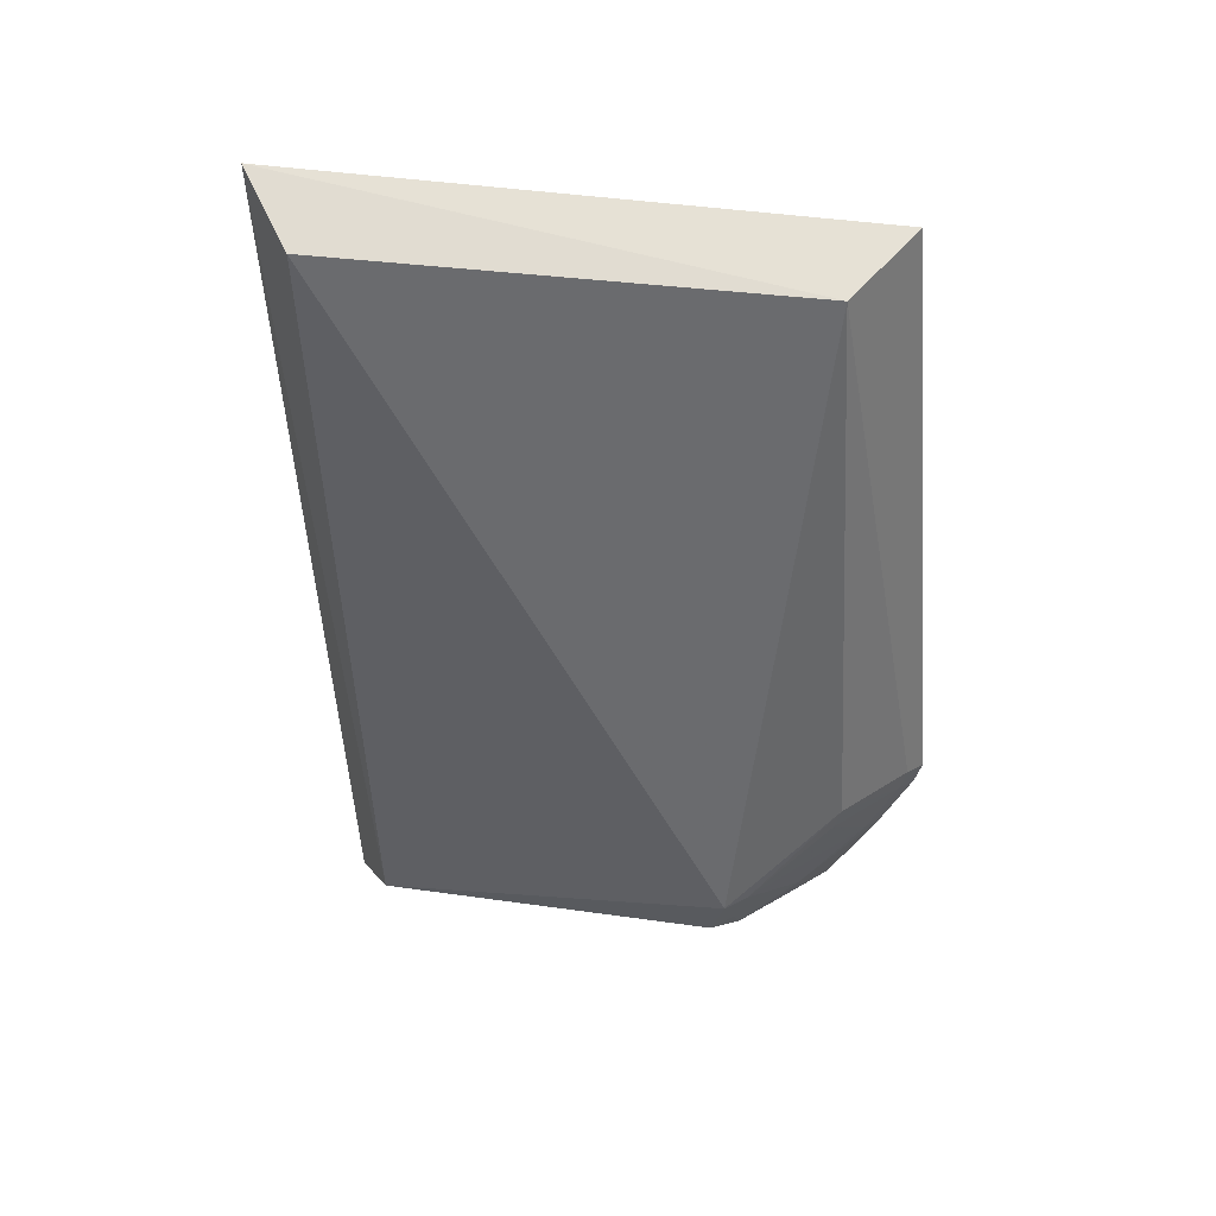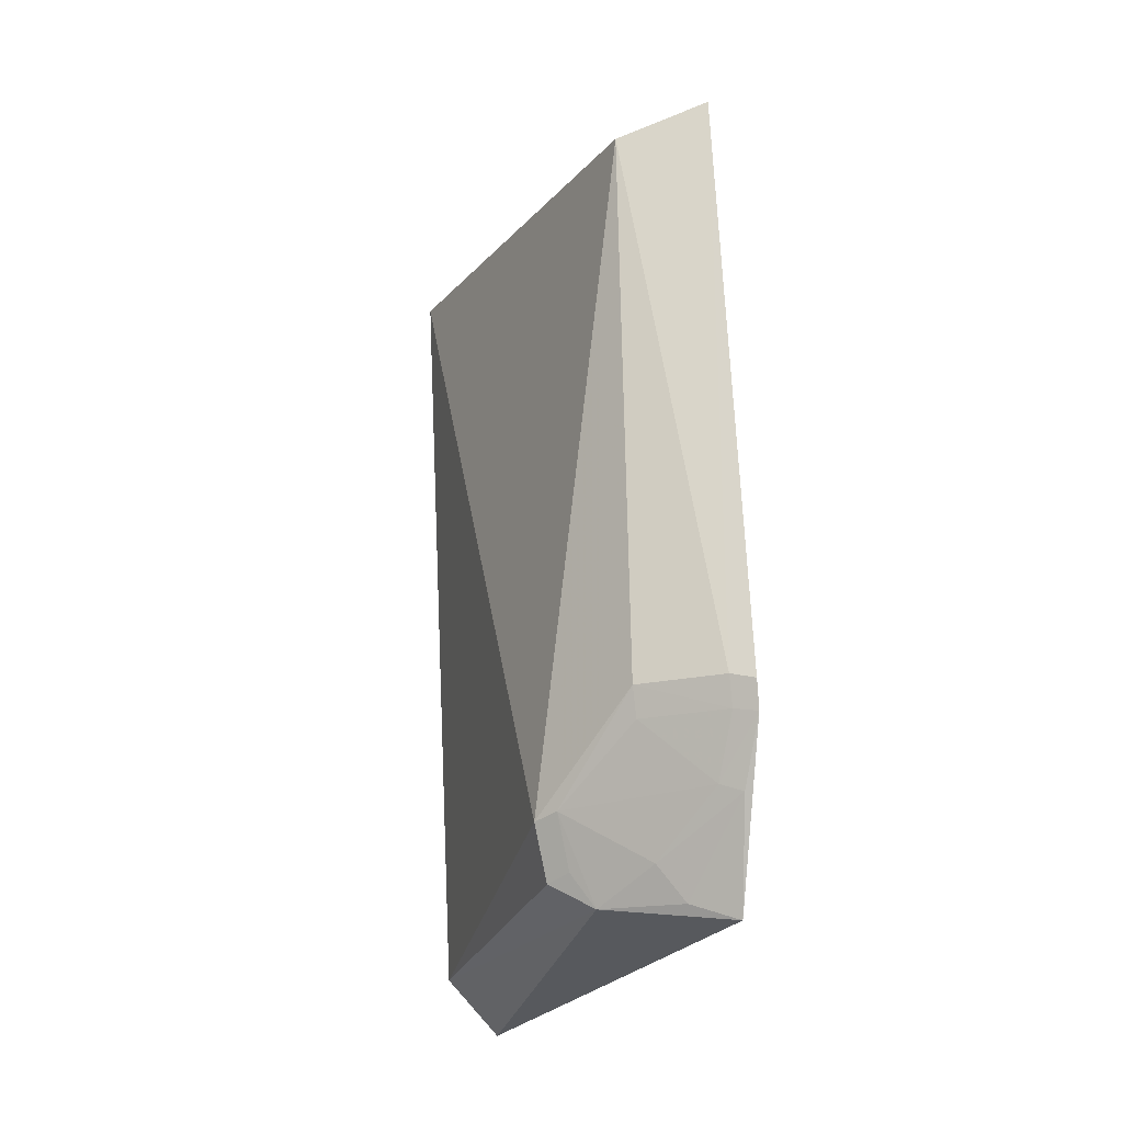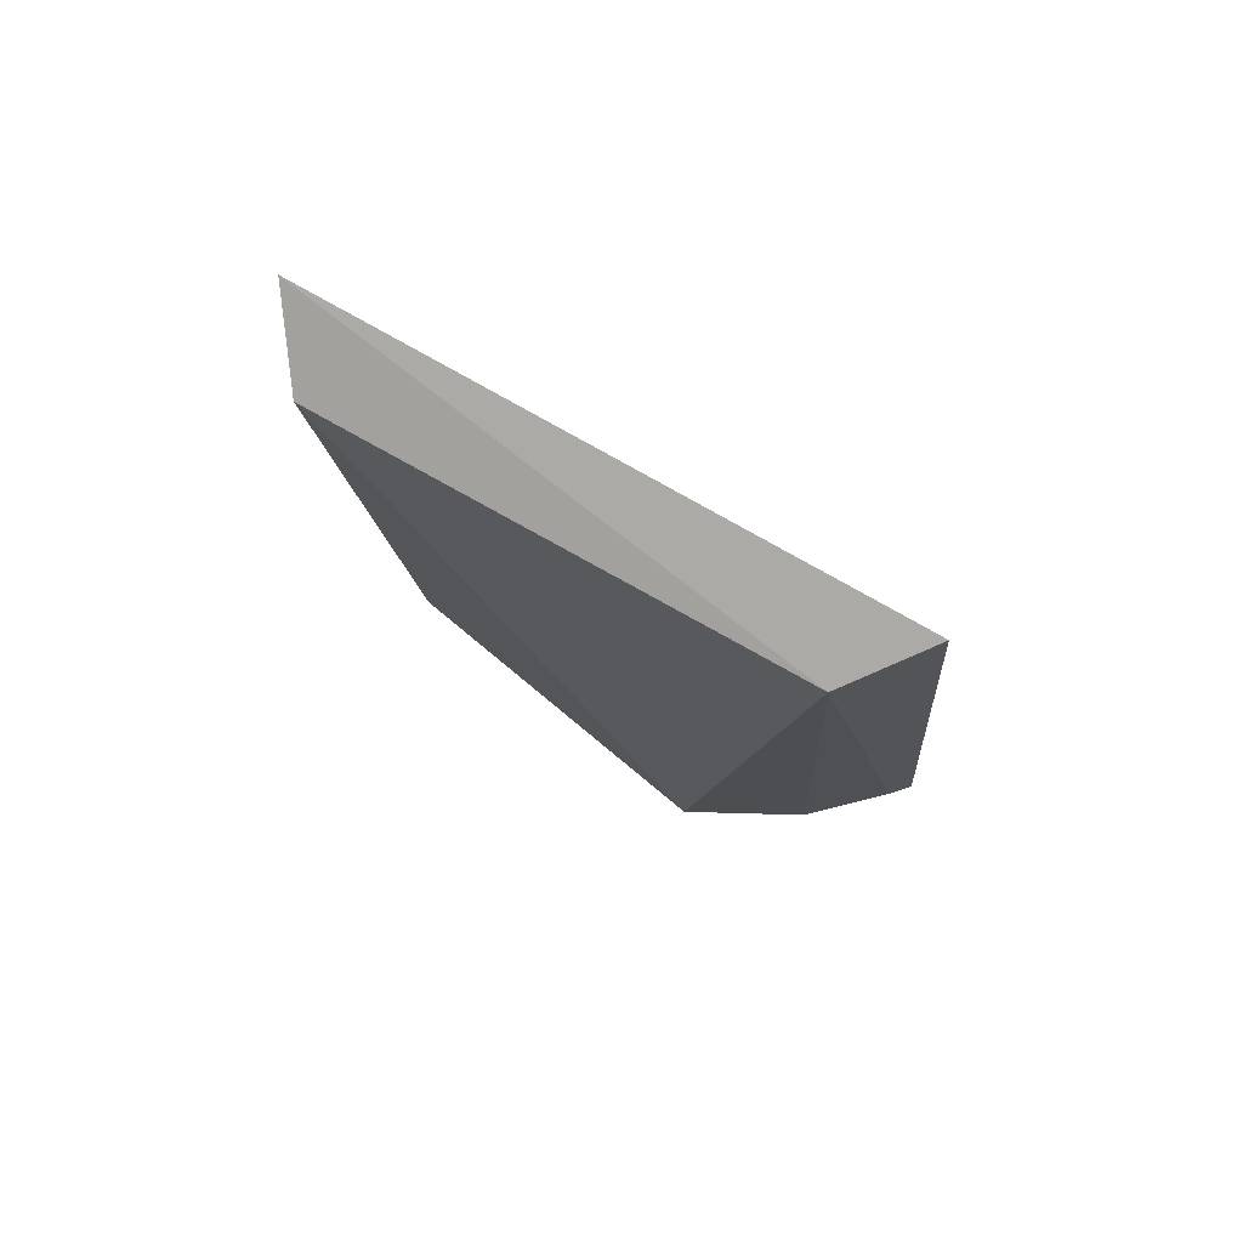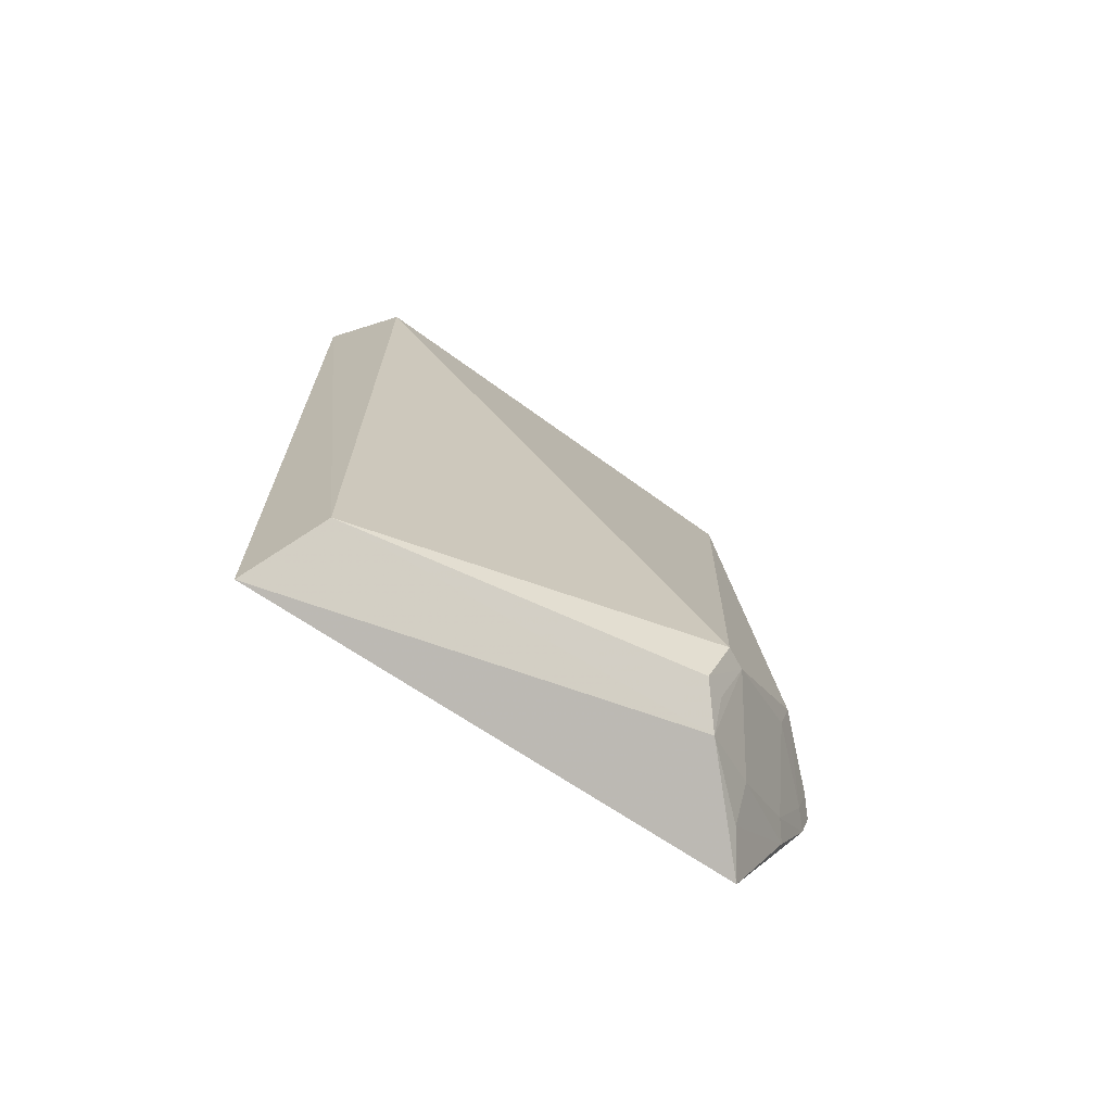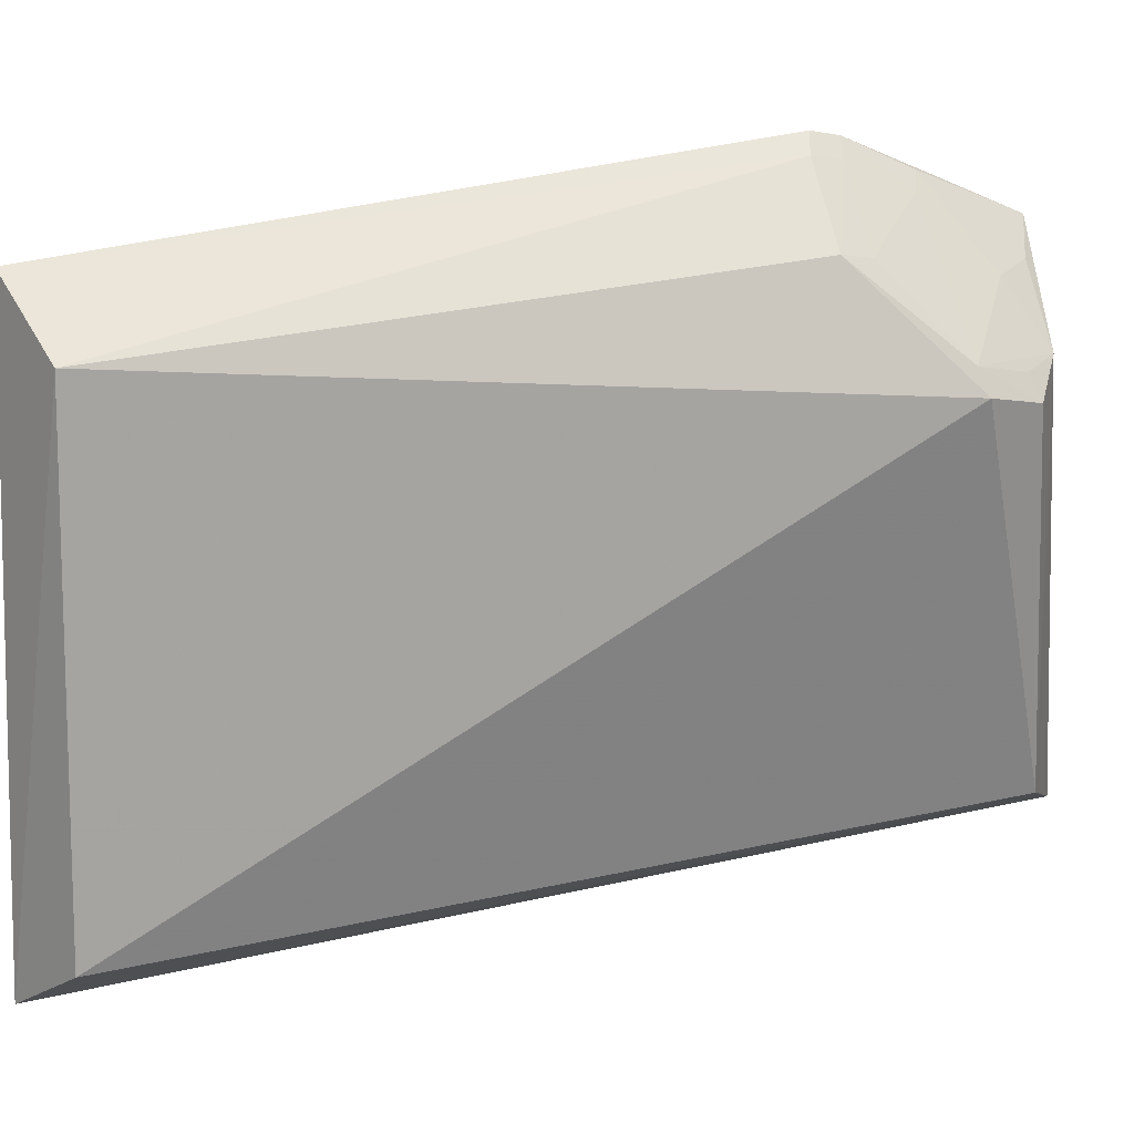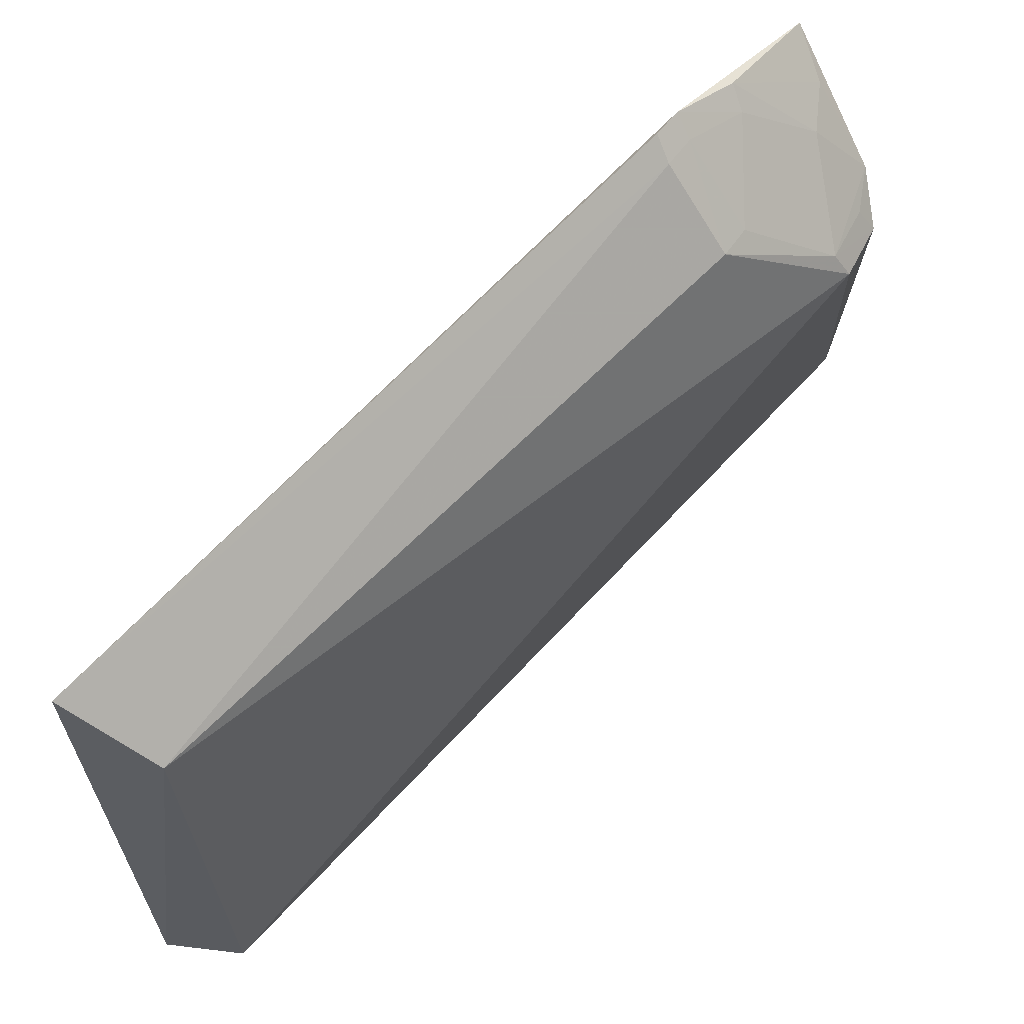
<metadata>
{"format":"obj","ext":"obj","renderer":"f3d","projection":"perspective","resolution":1024,"background":"white","views":[{"elev":40.3,"azim":-80.1,"up":"+Y"},{"elev":-20.7,"azim":-21.9,"up":"+Y"},{"elev":78.4,"azim":-56.2,"up":"+Y"},{"elev":-74.1,"azim":-119.8,"up":"+Y"},{"elev":22.4,"azim":-106.5,"up":"+Z"},{"elev":68.8,"azim":-134.2,"up":"+Z"}]}
</metadata>
<code>
v -0.3543 -0.2116 -0.08502
v -0.374 -0.2295 -0.3248
v -0.3664 0.1724 -0.07084
v -0.3909 0.1885 -0.3404
v -0.4299 -0.1669 -0.1297
v -0.4034 -0.2035 -0.1244
v -0.4078 -0.2067 -0.3033
v -0.3651 -0.1195 -0.0444
v -0.4031 0.1585 -0.09638
v -0.4229 0.1688 -0.3143
v -0.4211 -0.1917 -0.1369
v -0.3627 -0.1325 -0.0476
v -0.3742 -0.1168 -0.05128
v -0.4234 -0.1639 -0.1195
v -0.4149 -0.1881 -0.1266
v -0.3876 -0.1879 -0.0981
v -0.4023 -0.1309 -0.08272
v -0.3739 -0.2041 -0.09649
v -0.363 -0.1629 -0.06249
v -0.3715 -0.1306 -0.05444
v -0.4053 -0.1171 -0.07956
v -0.372 -0.1593 -0.06842
f 1 2 3
f 3 2 4
f 6 2 1
f 7 4 2
f 7 2 6
f 9 3 4
f 10 7 5
f 10 4 7
f 10 9 4
f 10 5 9
f 11 7 6
f 11 5 7
f 12 1 3
f 12 3 8
f 13 8 3
f 13 3 9
f 14 5 11
f 15 14 11
f 15 11 6
f 15 6 14
f 16 14 6
f 18 16 6
f 18 6 1
f 19 1 12
f 19 18 1
f 19 16 18
f 20 12 8
f 20 8 13
f 21 13 9
f 21 9 5
f 21 5 14
f 21 14 17
f 21 20 13
f 21 17 20
f 22 17 14
f 22 14 16
f 22 16 19
f 22 20 17
f 22 19 12
f 22 12 20

</code>
